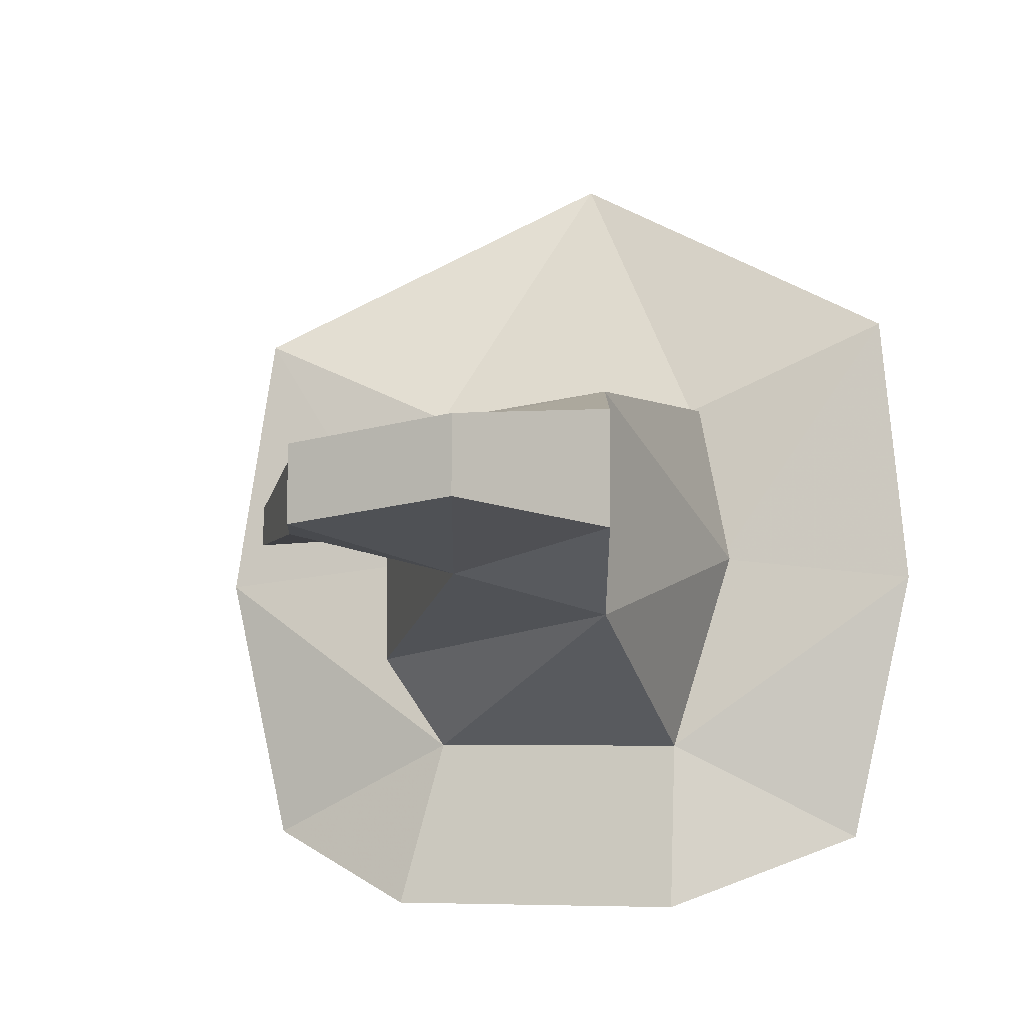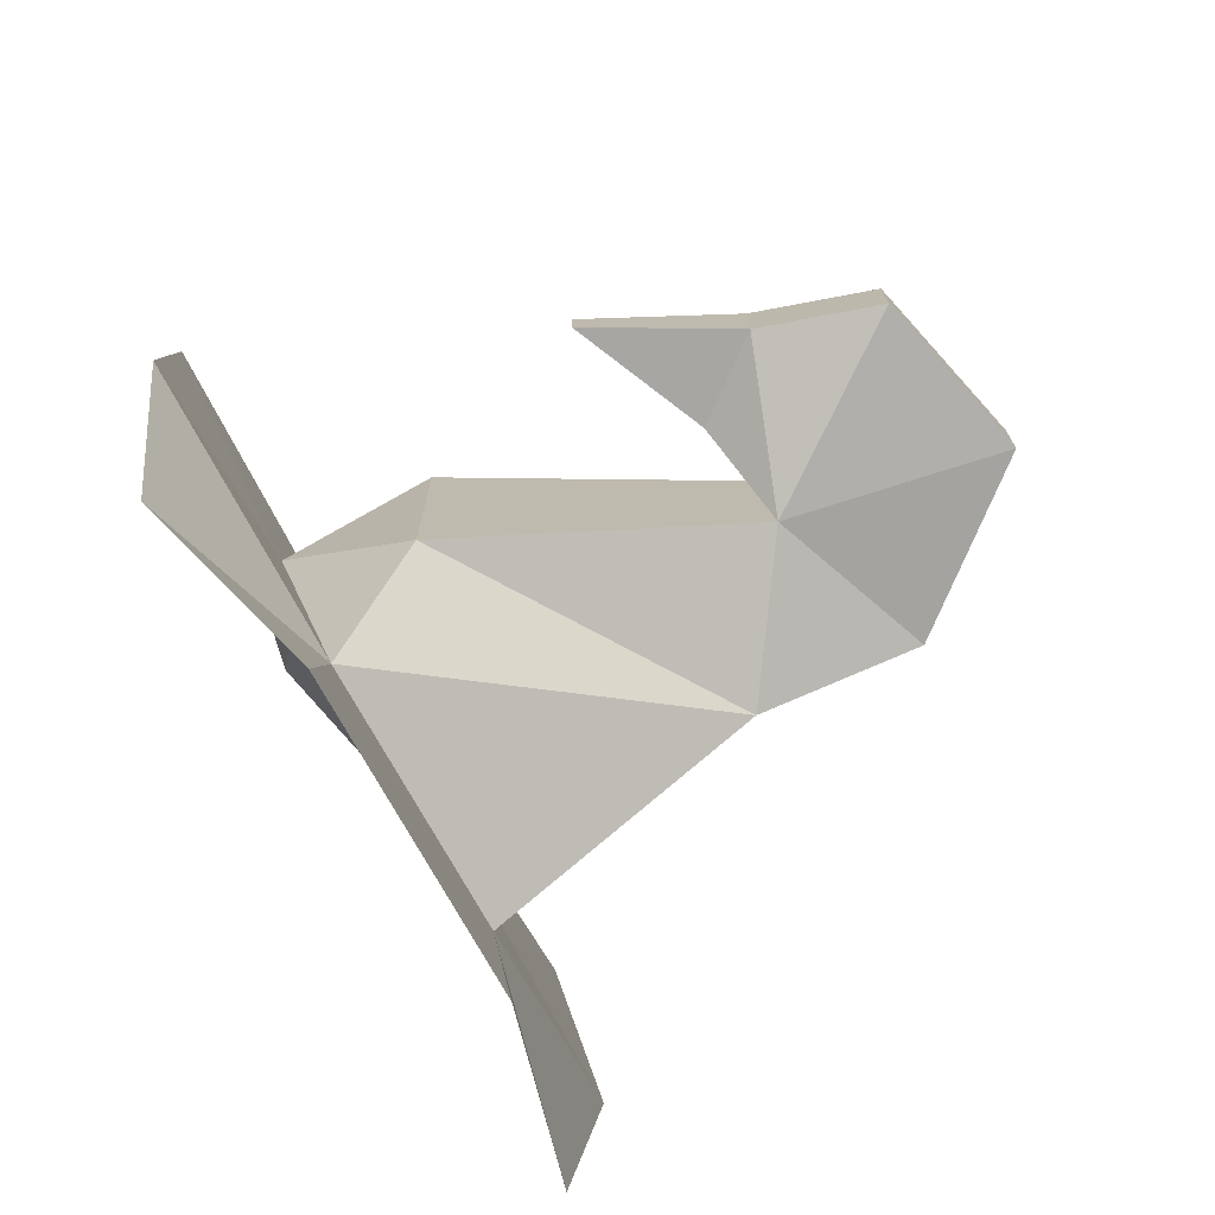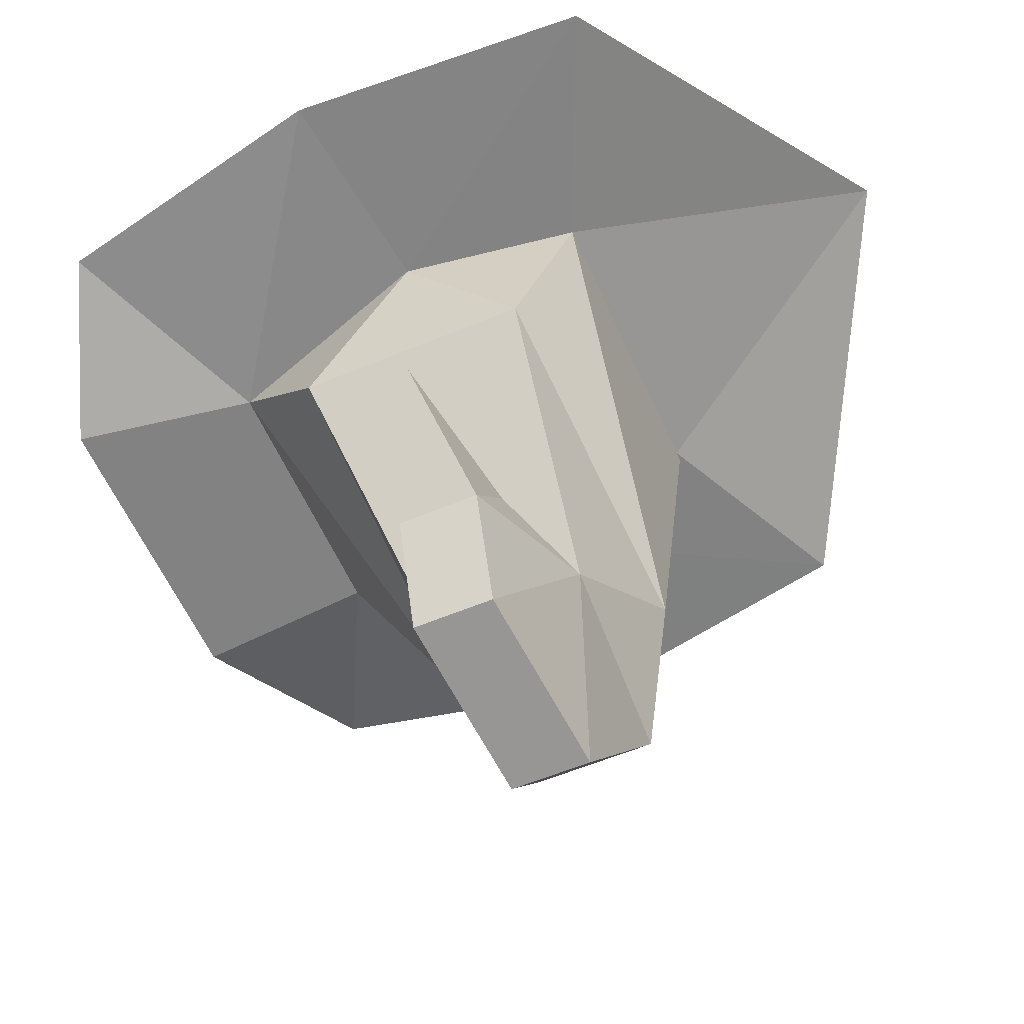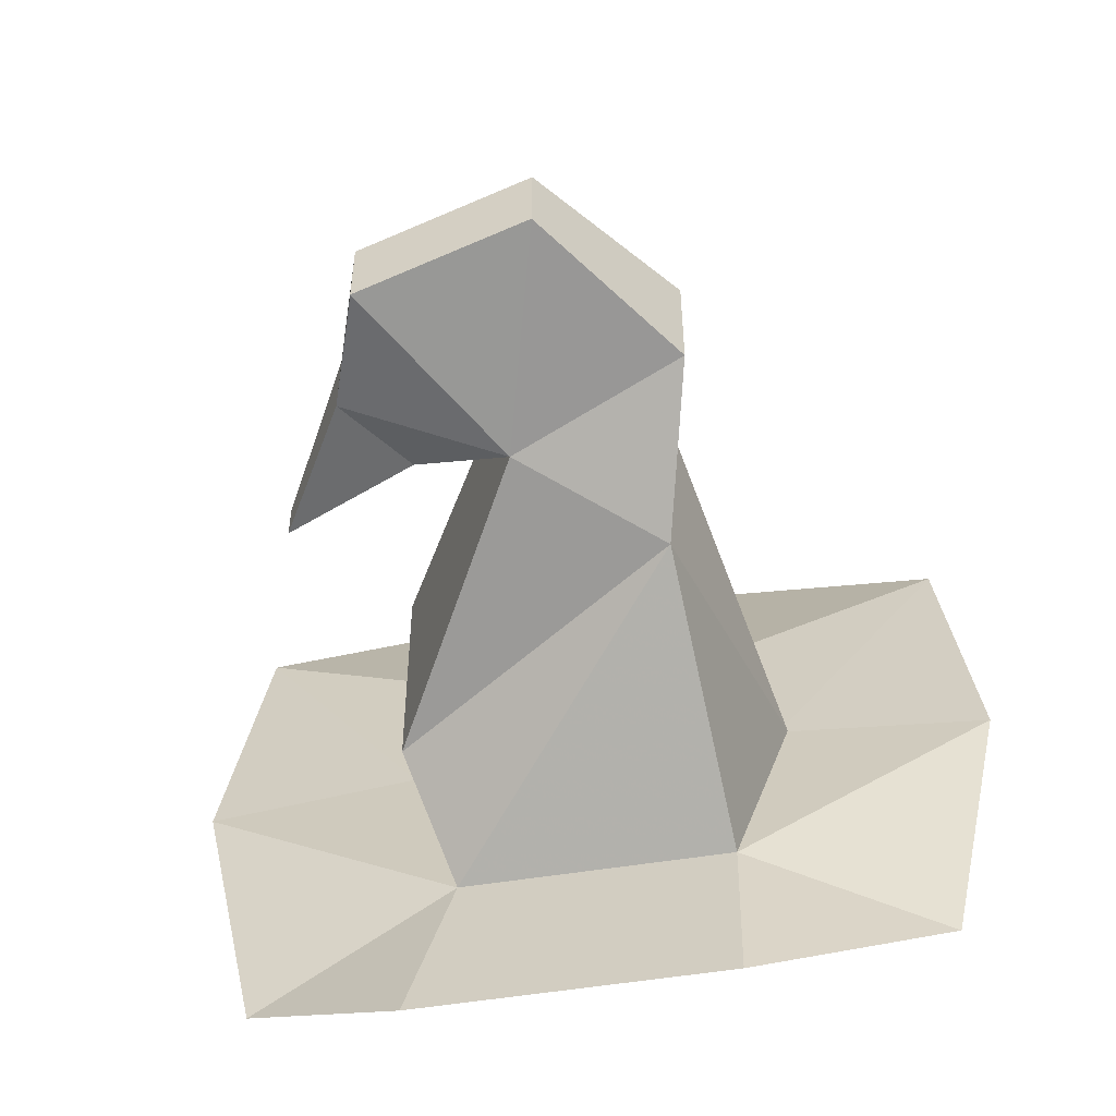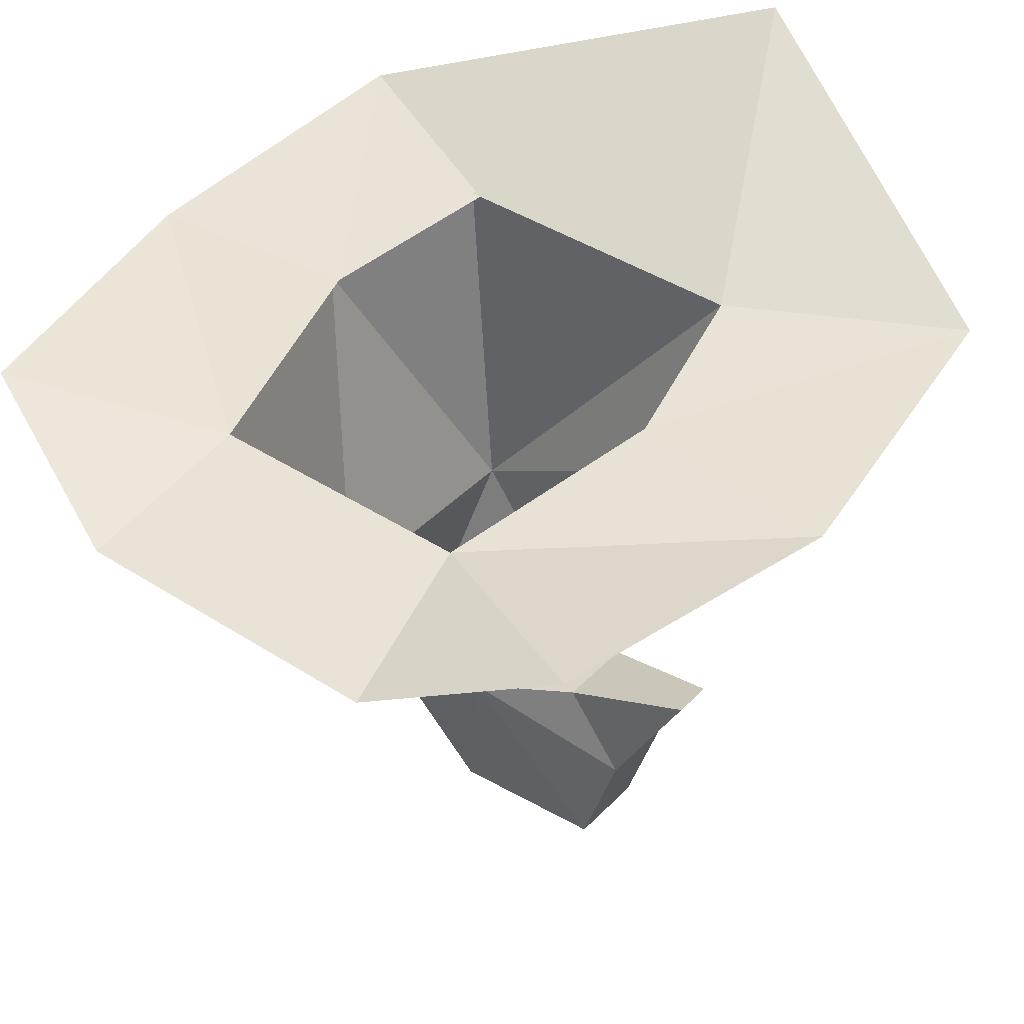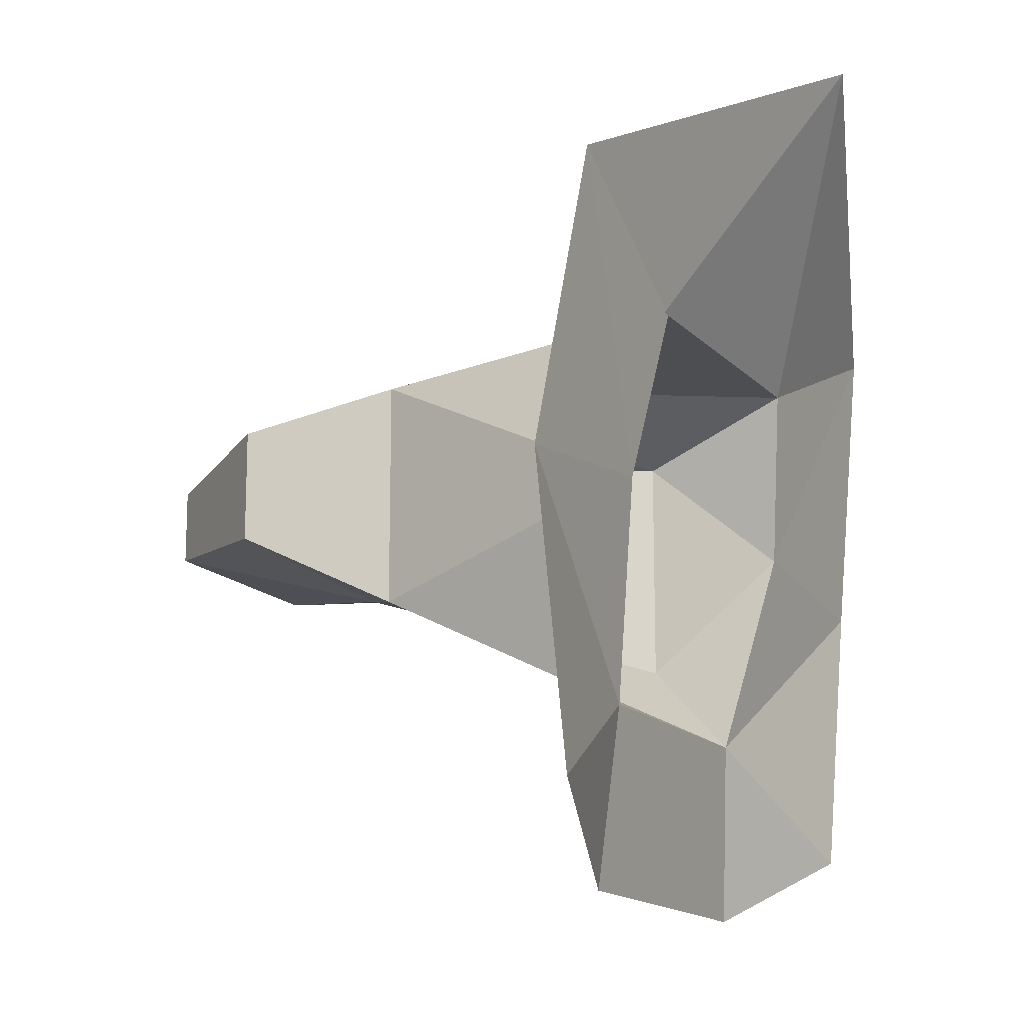
<metadata>
{"format":"obj","ext":"obj","renderer":"f3d","projection":"perspective","resolution":1024,"background":"white","views":[{"elev":-5.0,"azim":14.5,"up":"+Z"},{"elev":-74.3,"azim":-60.9,"up":"+Z"},{"elev":-57.3,"azim":-66.4,"up":"+Y"},{"elev":-53.6,"azim":9.8,"up":"+Z"},{"elev":40.4,"azim":-141.3,"up":"+Y"},{"elev":-15.3,"azim":117.0,"up":"+Z"}]}
</metadata>
<code>
v -0.2109 -0.4453 -0.3516
v 0.2266 -0.4453 -0.3516
v 0.1953 -0.8828 -0.1328
v -0.2734 -0.6016 -0.1953
v -0.3047 -0.3828 -0.007812
v -0.6484 -0.3828 -0.04688
v -0.5469 -0.3828 -0.5156
v -0.2812 -0.4844 -0.6406
v -0.5938 -0.3203 0.4297
v -0.2422 -0.3438 0.2734
v 0 -0.1172 0.75
v 0.3203 -0.3828 -0.007812
v 0.1953 -0.8828 0.2422
v 0.2578 -1.133 0.1797
v 0.2578 -1.133 -0.007812
v -0.02344 -1.039 -0.07031
v -0.2734 -0.6016 0.1797
v 0.2578 -0.3438 0.2734
v -0.02344 -1.039 0.1797
v 0.07031 -1.383 0.1484
v 0.07031 -1.383 0.02344
v -0.2109 -1.32 -0.007812
v -0.2734 -1.133 -0.007812
v -0.1797 -1.008 -0.007812
v -0.2109 -1.32 0.1172
v -0.2734 -1.133 0.1172
v -0.3984 -0.9141 0.05469
v -0.3984 -0.9141 -0.007812
v -0.1797 -1.008 0.1172
v 0.2422 -0.3438 0.2734
v 0.5938 -0.3203 0.4297
v 0.3047 -0.3828 -0.007812
v 0.6484 -0.3828 -0.04688
v 0.5469 -0.3828 -0.5156
v 0.2266 -0.4844 -0.6406
f 1 2 3
f 1 3 4
f 1 4 5
f 1 5 6
f 1 6 7
f 1 7 8
f 1 8 2
f 1 2 8
f 1 8 7
f 1 7 6
f 1 6 5
f 5 6 9
f 5 9 6
f 9 5 10
f 9 10 11
f 9 11 10
f 9 10 5
f 2 12 3
f 3 12 13
f 3 13 14
f 3 14 15
f 3 15 16
f 3 16 4
f 4 16 17
f 4 17 5
f 5 17 10
f 10 17 13
f 10 13 18
f 10 18 11
f 10 11 18
f 13 12 18
f 13 17 19
f 13 19 14
f 14 19 20
f 14 20 15
f 15 20 21
f 15 21 16
f 16 21 22
f 16 22 23
f 16 23 24
f 16 24 19
f 16 19 17
f 21 20 25
f 21 25 22
f 22 25 23
f 23 25 26
f 23 26 27
f 23 27 28
f 23 28 24
f 24 28 29
f 24 29 19
f 19 29 26
f 19 26 25
f 19 25 20
f 26 29 27
f 27 29 28
f 30 31 11
f 30 11 31
f 30 31 32
f 30 32 31
f 31 32 33
f 31 33 32
f 32 33 2
f 32 2 33
f 33 2 34
f 33 34 2
f 2 34 35
f 2 35 34
f 35 2 8
f 35 8 2

</code>
